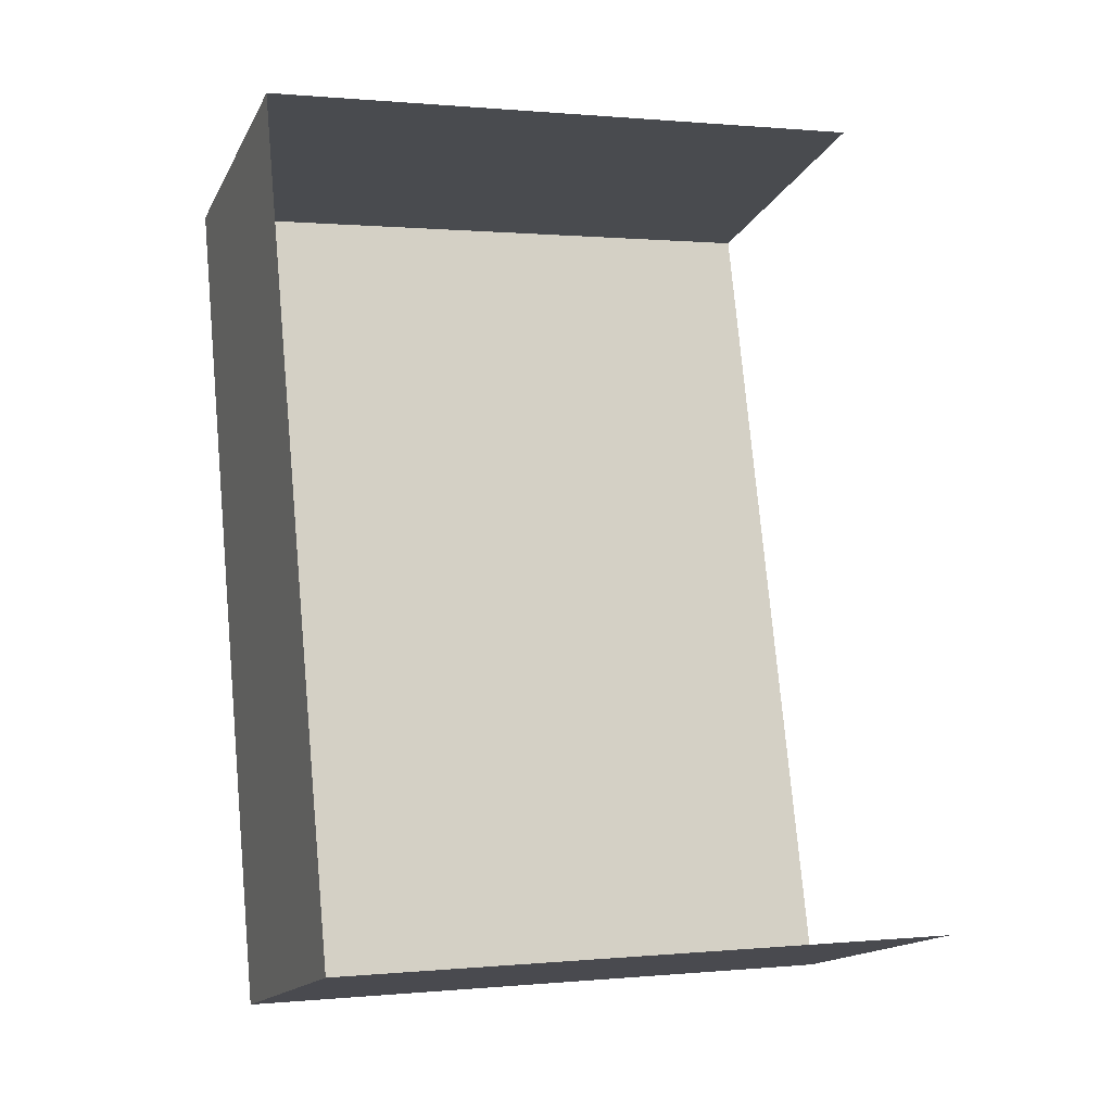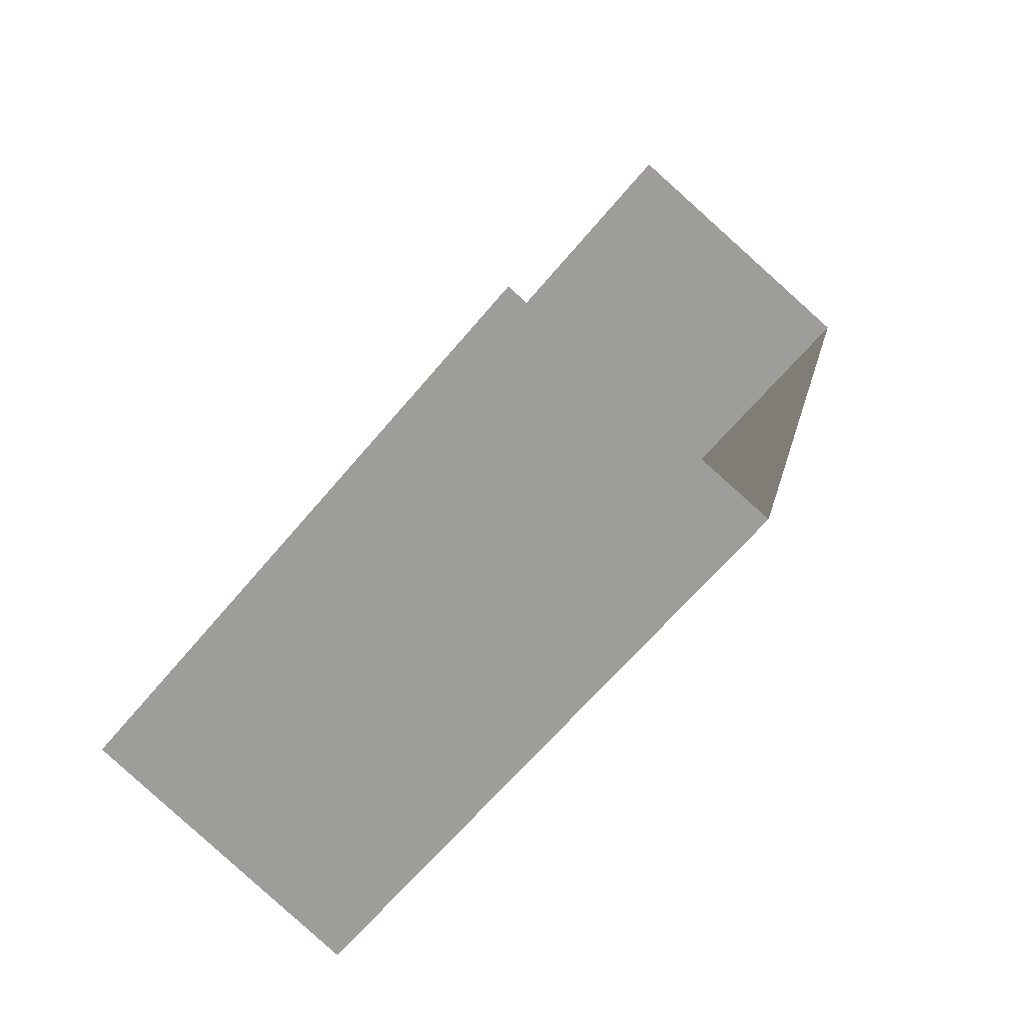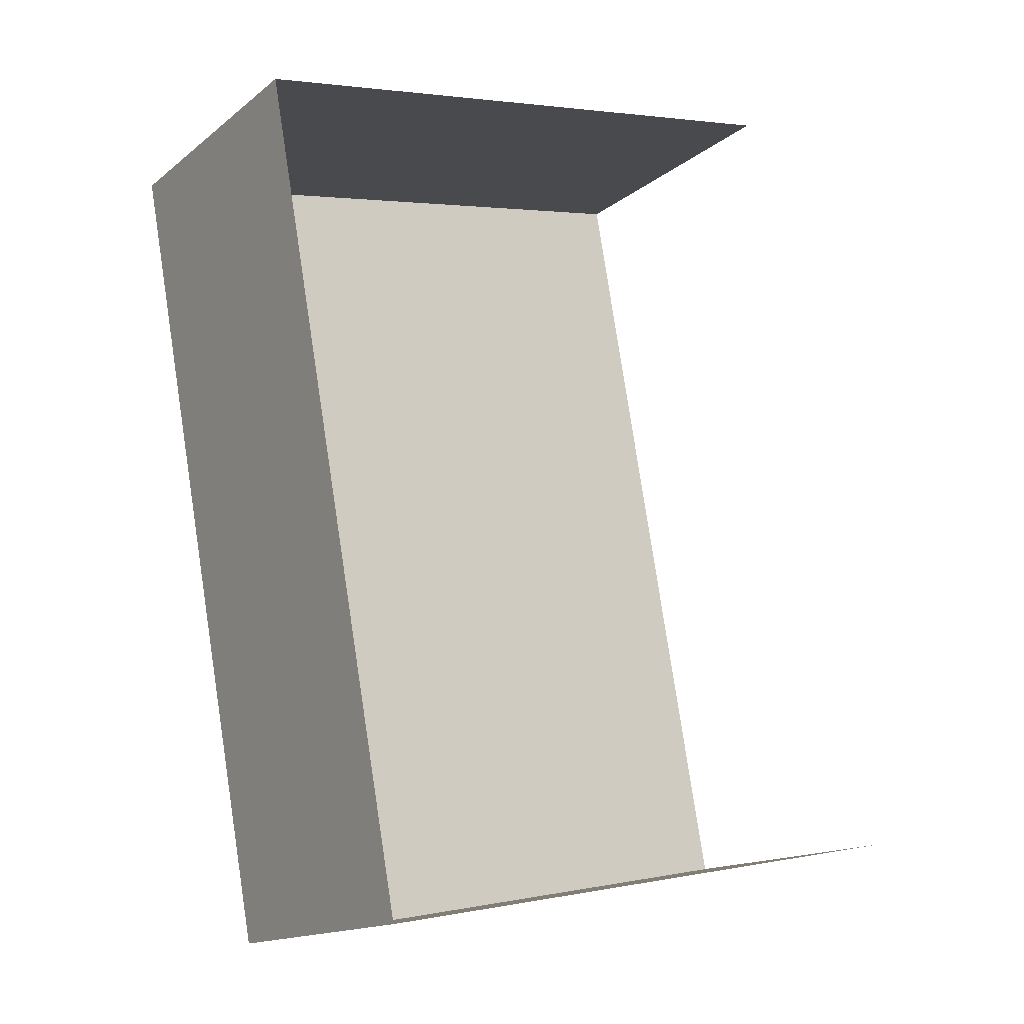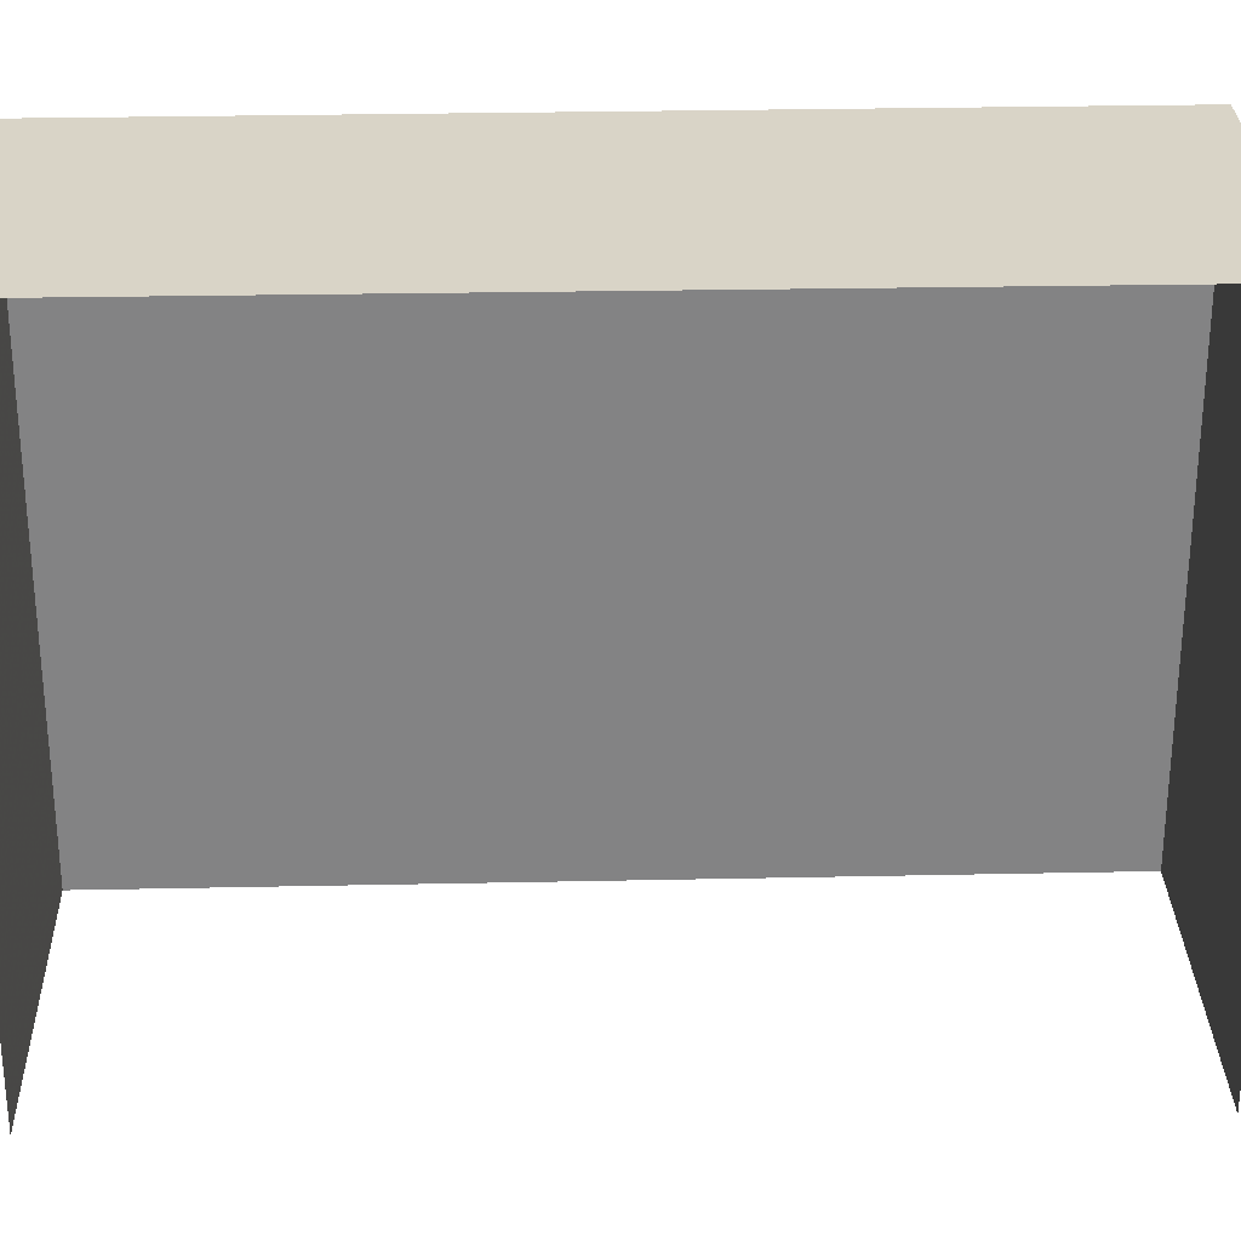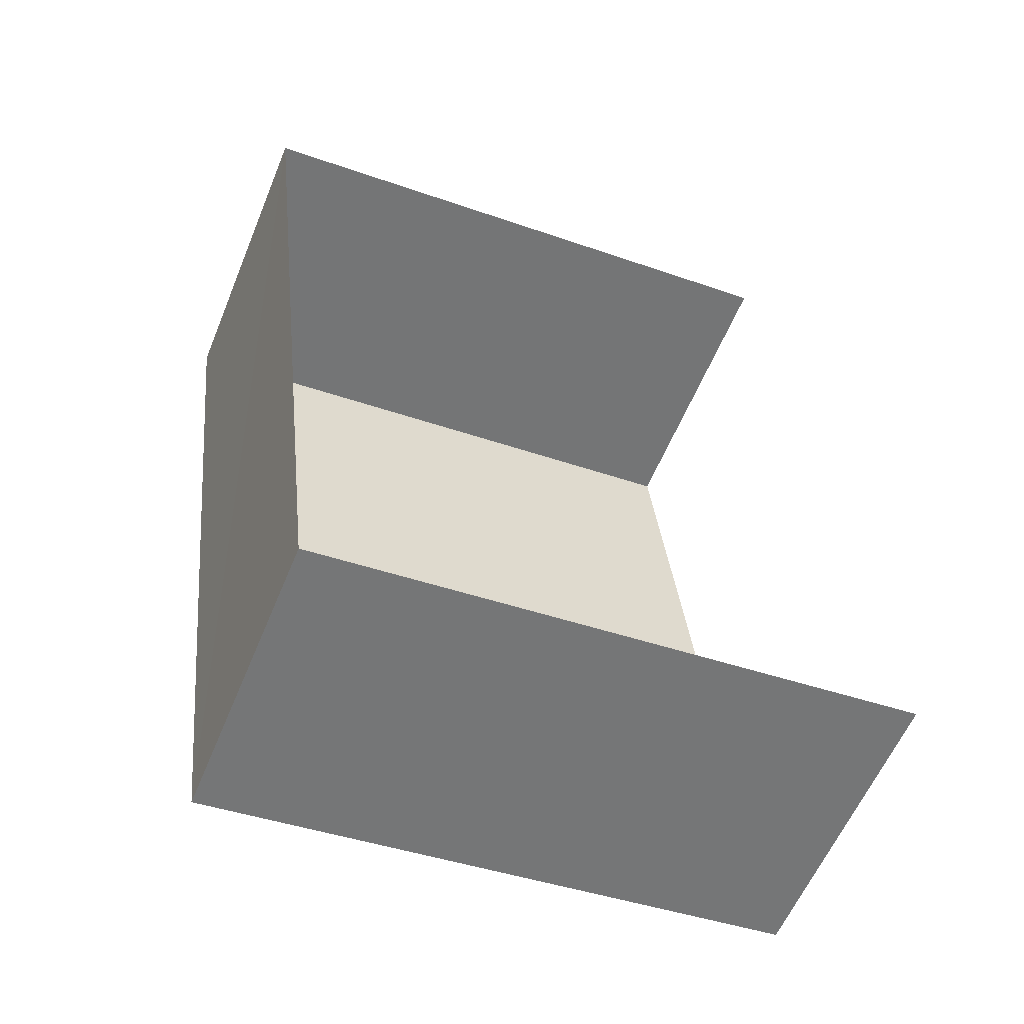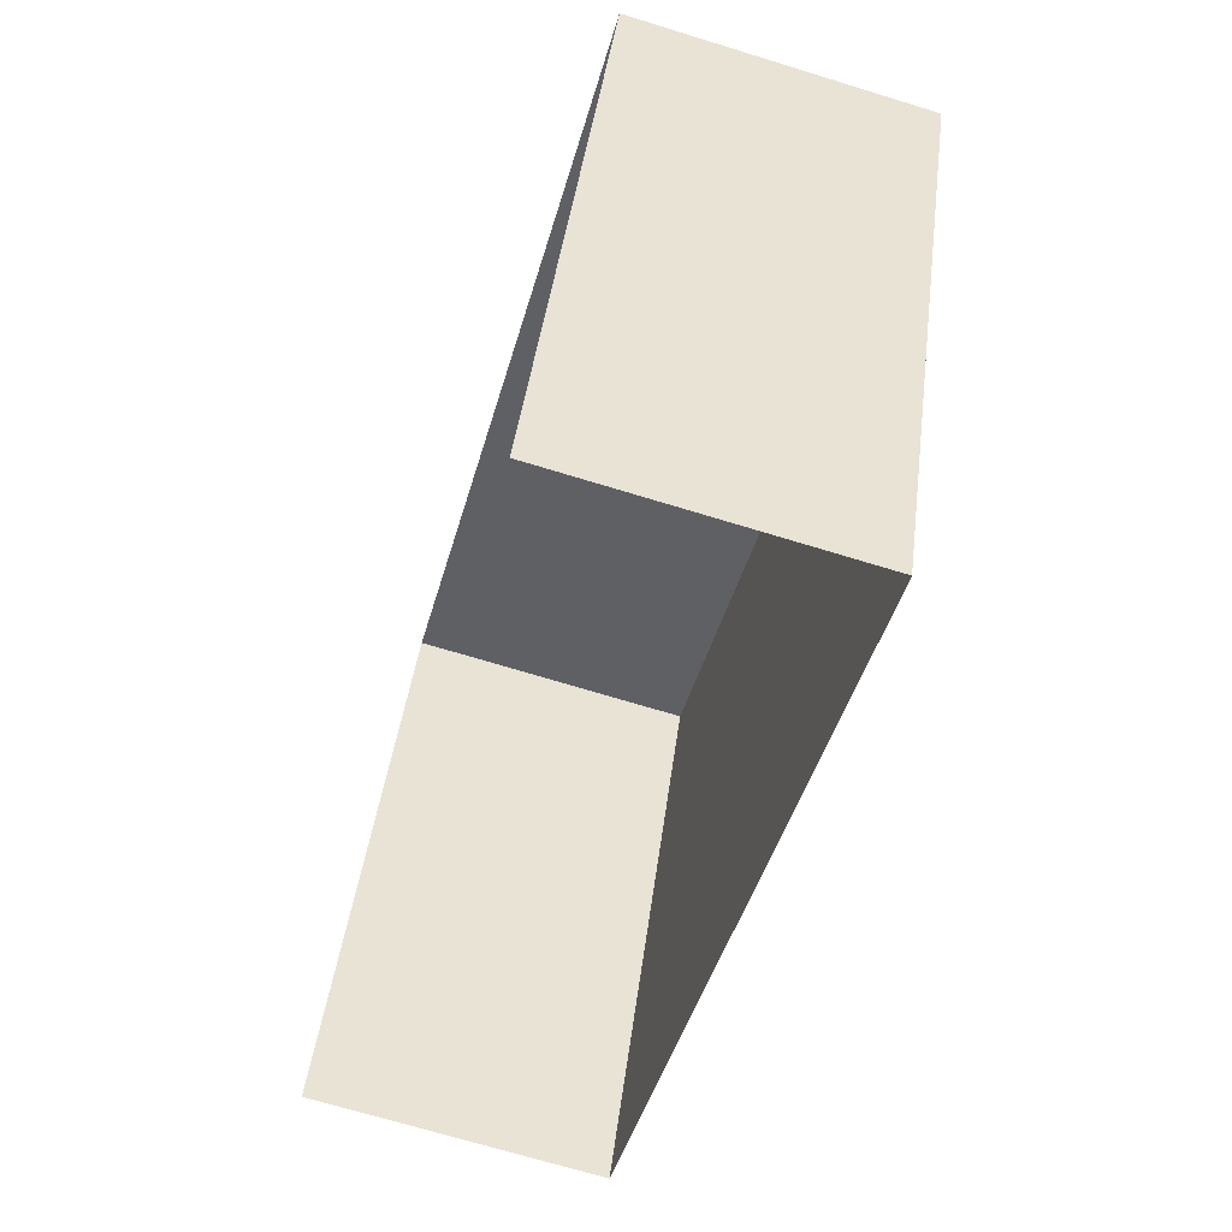
<metadata>
{"format":"obj","ext":"obj","renderer":"f3d","projection":"perspective","resolution":1024,"background":"white","views":[{"elev":0.5,"azim":69.7,"up":"+Y"},{"elev":-63.3,"azim":140.4,"up":"+Y"},{"elev":2.9,"azim":55.5,"up":"+Y"},{"elev":28.9,"azim":103.6,"up":"+Z"},{"elev":-41.8,"azim":66.9,"up":"+Y"},{"elev":43.6,"azim":-172.6,"up":"+Y"}]}
</metadata>
<code>
v -3.737e+05 -1.049e+05 24.91
v -3.737e+05 -1.049e+05 24.91
v -3.737e+05 -1.049e+05 24.91
v -3.737e+05 -1.049e+05 24.91
v -3.737e+05 -1.049e+05 30.92
v -3.737e+05 -1.049e+05 30.92
v -3.737e+05 -1.049e+05 30.92
v -3.737e+05 -1.049e+05 30.92
f 1 2 3
f 1 4 2
f 7 3 2
f 5 7 2
f 5 6 7
f 5 8 6
f 8 2 4
f 8 5 2
f 7 1 3
f 7 6 1
f 8 4 1
f 6 8 1

</code>
